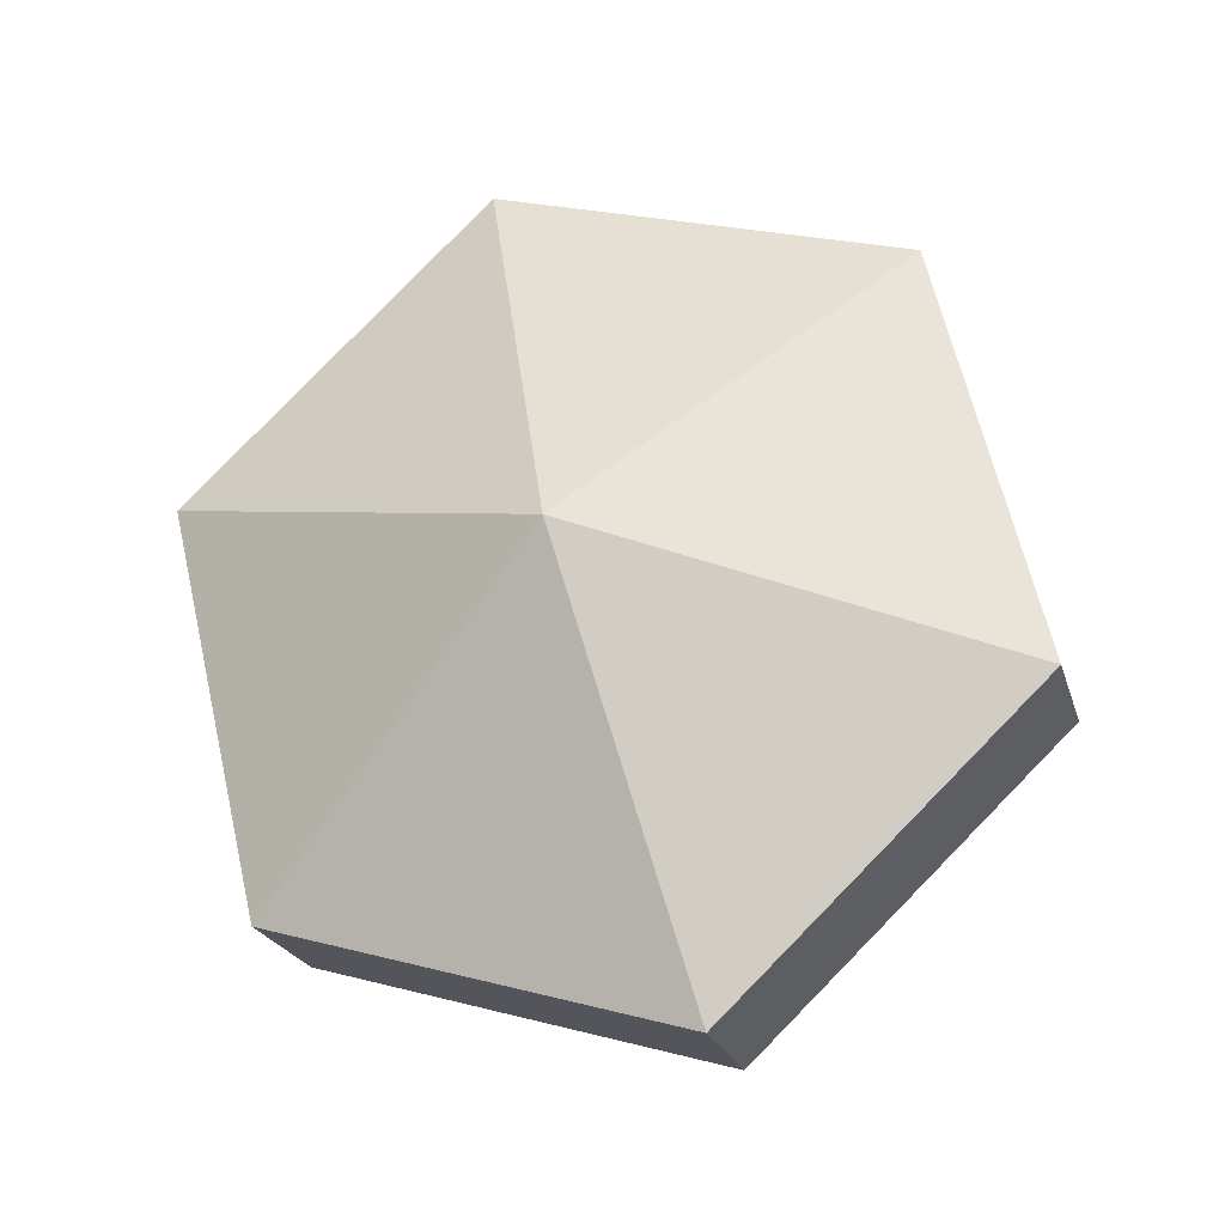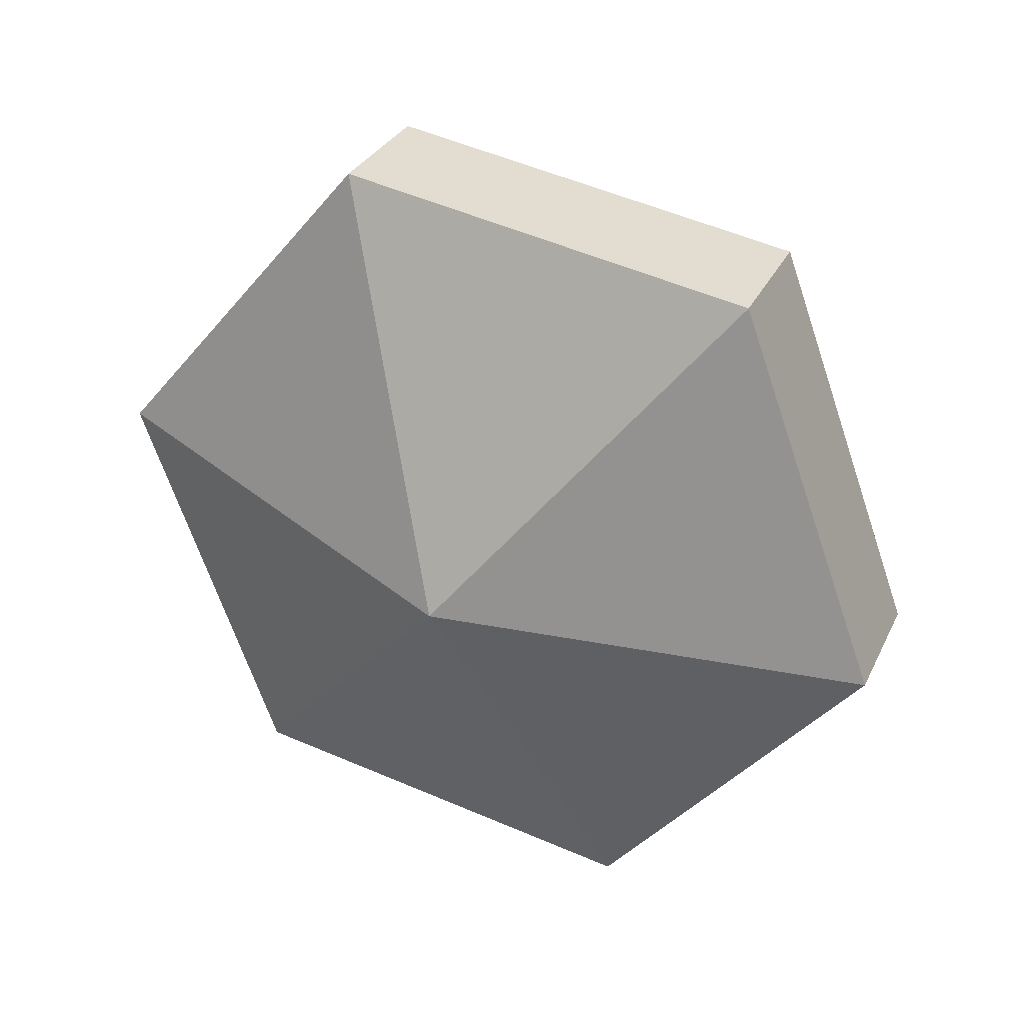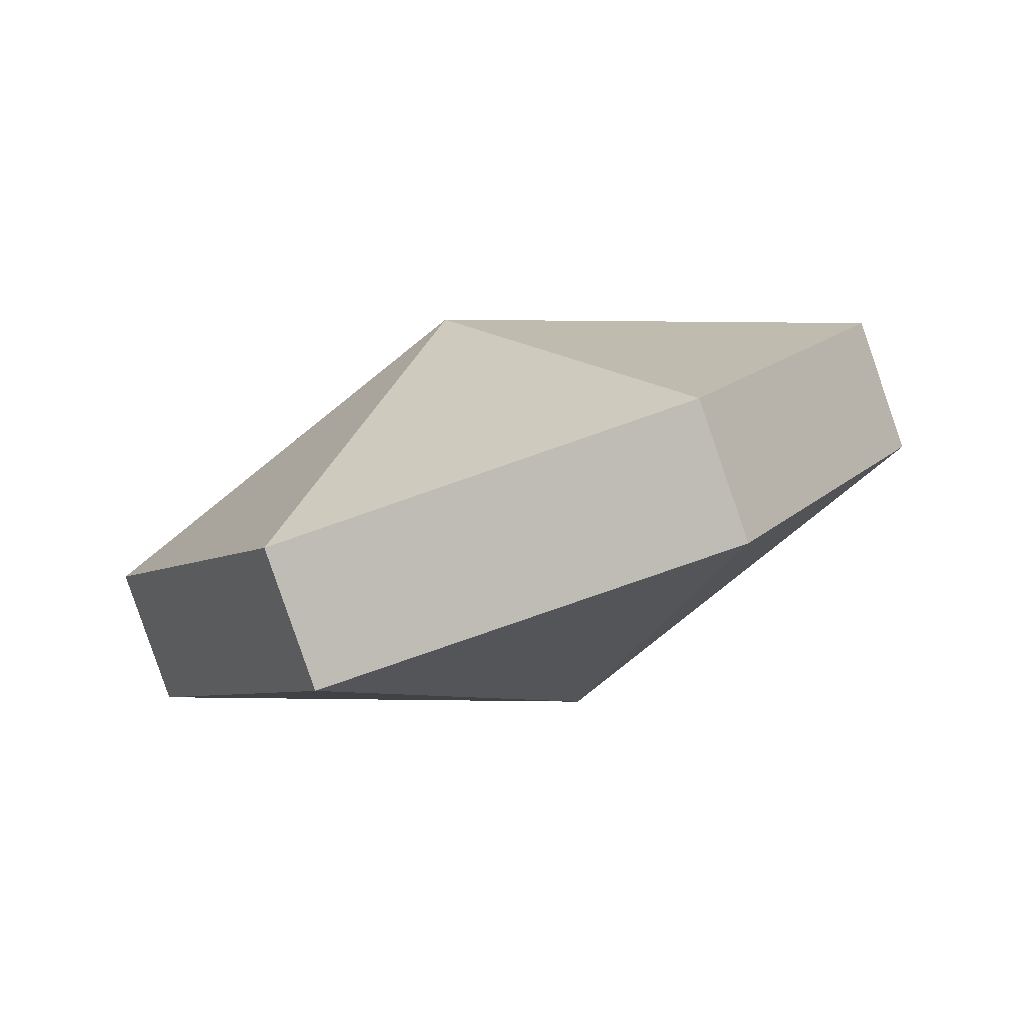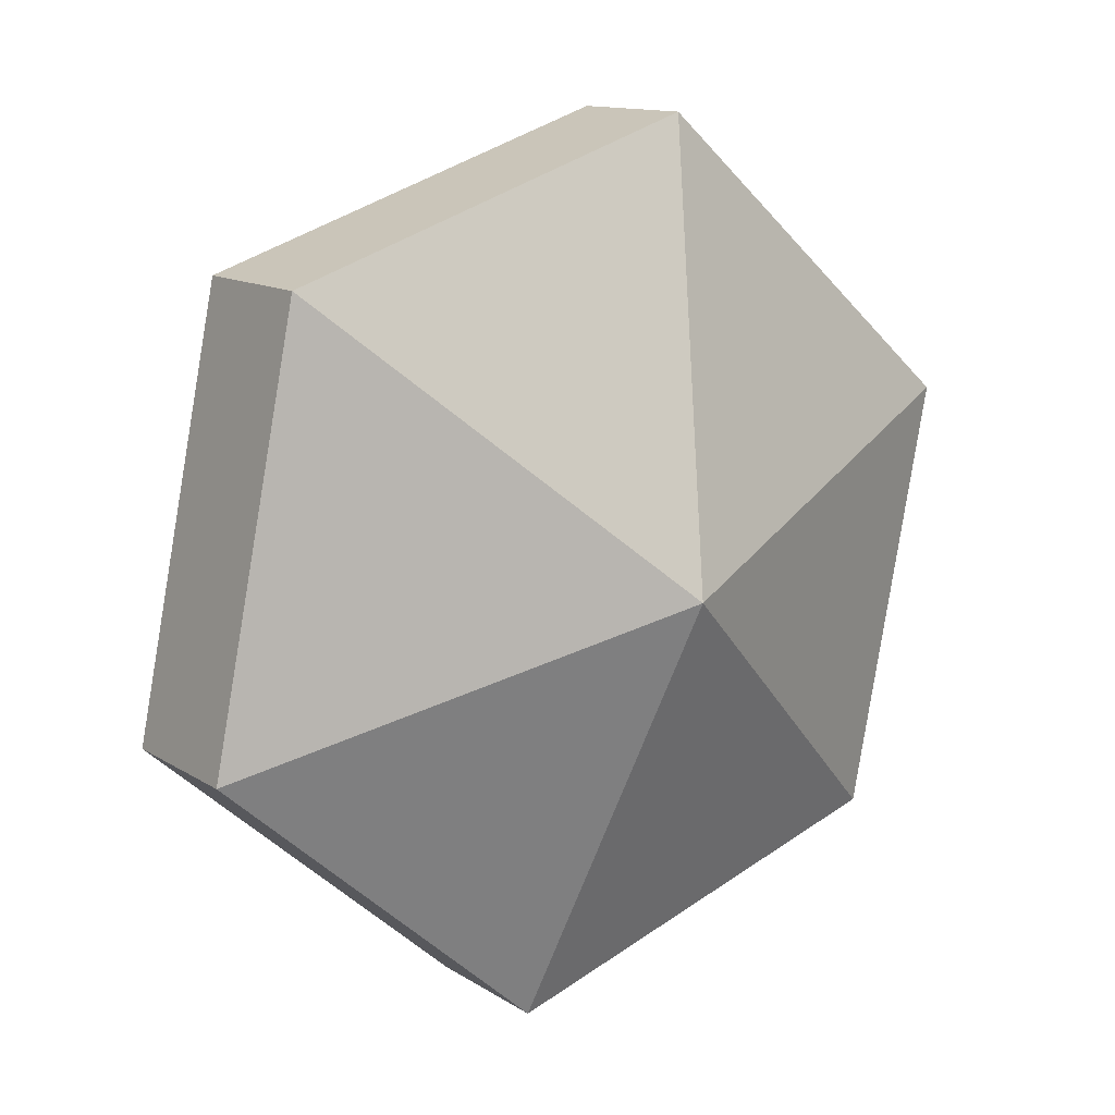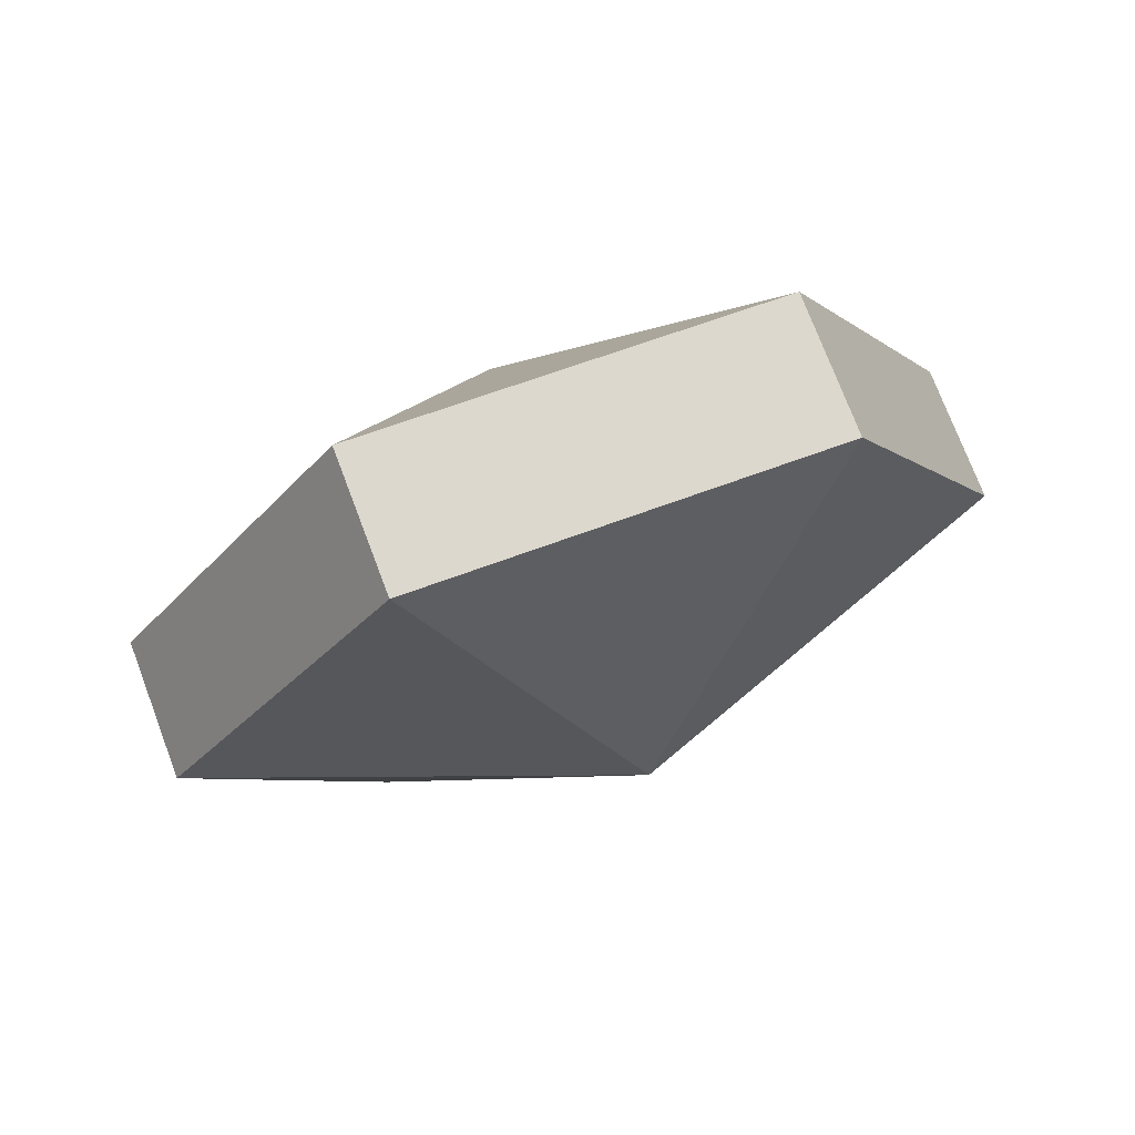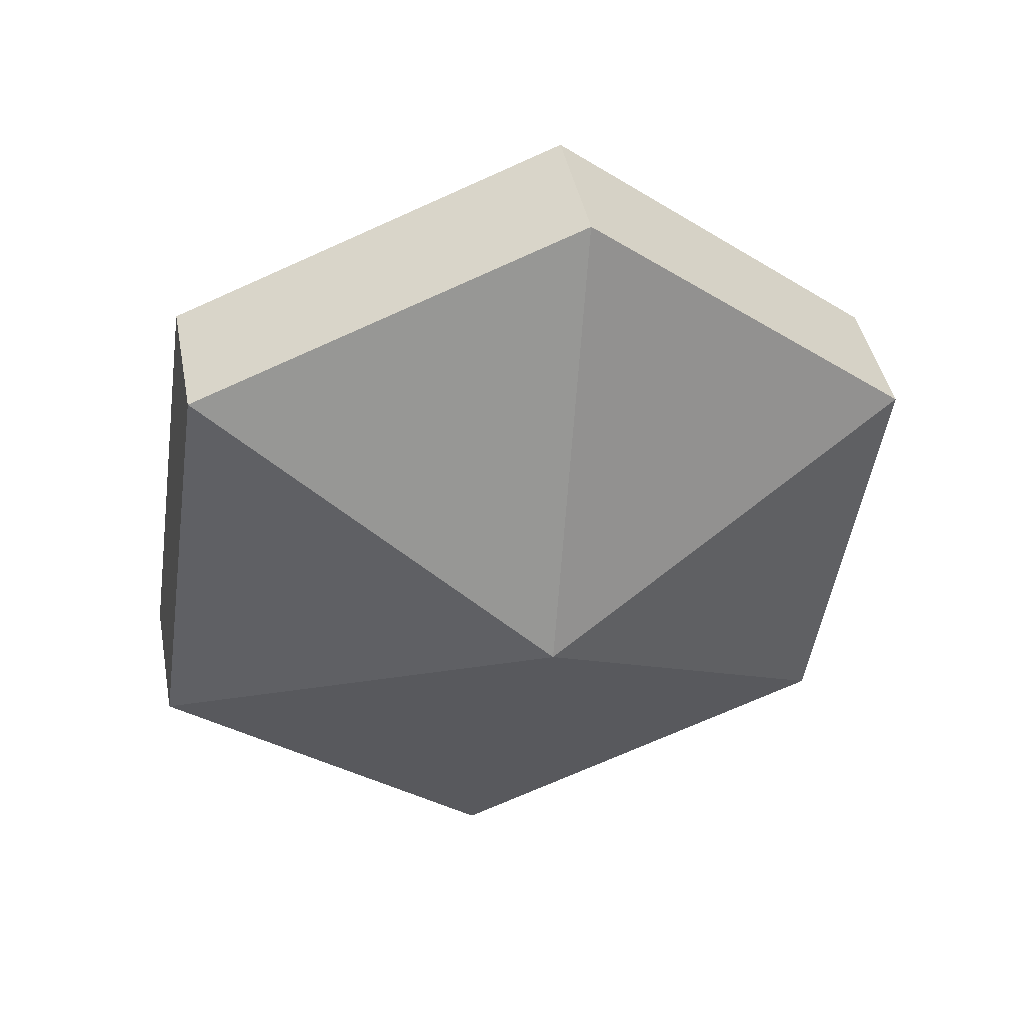
<metadata>
{"format":"obj","ext":"obj","renderer":"f3d","projection":"perspective","resolution":1024,"background":"white","views":[{"elev":44.9,"azim":22.7,"up":"+Z"},{"elev":-74.6,"azim":-69.7,"up":"+Z"},{"elev":23.9,"azim":120.8,"up":"+Z"},{"elev":45.4,"azim":133.6,"up":"+Y"},{"elev":2.3,"azim":115.4,"up":"+Z"},{"elev":-22.4,"azim":142.3,"up":"+Z"}]}
</metadata>
<code>
v -0.8283 4.188 -1.587
v -0.8229 4.197 -1.577
v -0.8151 4.186 -1.581
v -0.8298 4.182 -1.574
v -0.8155 4.184 -1.577
v -0.8234 4.195 -1.573
v -0.8229 4.197 -1.577
v -0.8234 4.195 -1.573
v -0.8155 4.184 -1.577
v -0.8283 4.188 -1.587
v -0.8151 4.186 -1.581
v -0.821 4.175 -1.587
v -0.8298 4.182 -1.574
v -0.8215 4.173 -1.583
v -0.8155 4.184 -1.577
v -0.8155 4.184 -1.577
v -0.8215 4.173 -1.583
v -0.821 4.175 -1.587
v -0.8283 4.188 -1.587
v -0.821 4.175 -1.587
v -0.8348 4.175 -1.589
v -0.8298 4.182 -1.574
v -0.8352 4.173 -1.585
v -0.8215 4.173 -1.583
v -0.821 4.175 -1.587
v -0.8215 4.173 -1.583
v -0.8352 4.173 -1.585
v -0.8283 4.188 -1.587
v -0.8348 4.175 -1.589
v -0.8426 4.186 -1.585
v -0.8298 4.182 -1.574
v -0.8431 4.183 -1.58
v -0.8352 4.173 -1.585
v -0.8348 4.175 -1.589
v -0.8352 4.173 -1.585
v -0.8431 4.183 -1.58
v -0.8283 4.188 -1.587
v -0.8426 4.186 -1.585
v -0.8367 4.196 -1.578
v -0.8298 4.182 -1.574
v -0.8371 4.194 -1.574
v -0.8431 4.183 -1.58
v -0.8431 4.183 -1.58
v -0.8371 4.194 -1.574
v -0.8367 4.196 -1.578
v -0.8283 4.188 -1.587
v -0.8367 4.196 -1.578
v -0.8229 4.197 -1.577
v -0.8298 4.182 -1.574
v -0.8234 4.195 -1.573
v -0.8371 4.194 -1.574
v -0.8367 4.196 -1.578
v -0.8371 4.194 -1.574
v -0.8234 4.195 -1.573
v -0.8151 4.186 -1.581
v -0.8229 4.197 -1.577
v -0.8155 4.184 -1.577
v -0.8151 4.186 -1.581
v -0.8348 4.175 -1.589
v -0.821 4.175 -1.587
v -0.8352 4.173 -1.585
v -0.8426 4.186 -1.585
v -0.8426 4.186 -1.585
v -0.8431 4.183 -1.58
v -0.8367 4.196 -1.578
v -0.8229 4.197 -1.577
v -0.8367 4.196 -1.578
v -0.8234 4.195 -1.573
f 1 2 3
f 4 5 6
f 7 8 9
f 10 11 12
f 13 14 15
f 16 17 18
f 19 20 21
f 22 23 24
f 25 26 27
f 28 29 30
f 31 32 33
f 34 35 36
f 37 38 39
f 40 41 42
f 43 44 45
f 46 47 48
f 49 50 51
f 52 53 54
f 55 56 57
f 58 16 18
f 59 60 61
f 62 34 36
f 63 64 65
f 66 67 68

</code>
